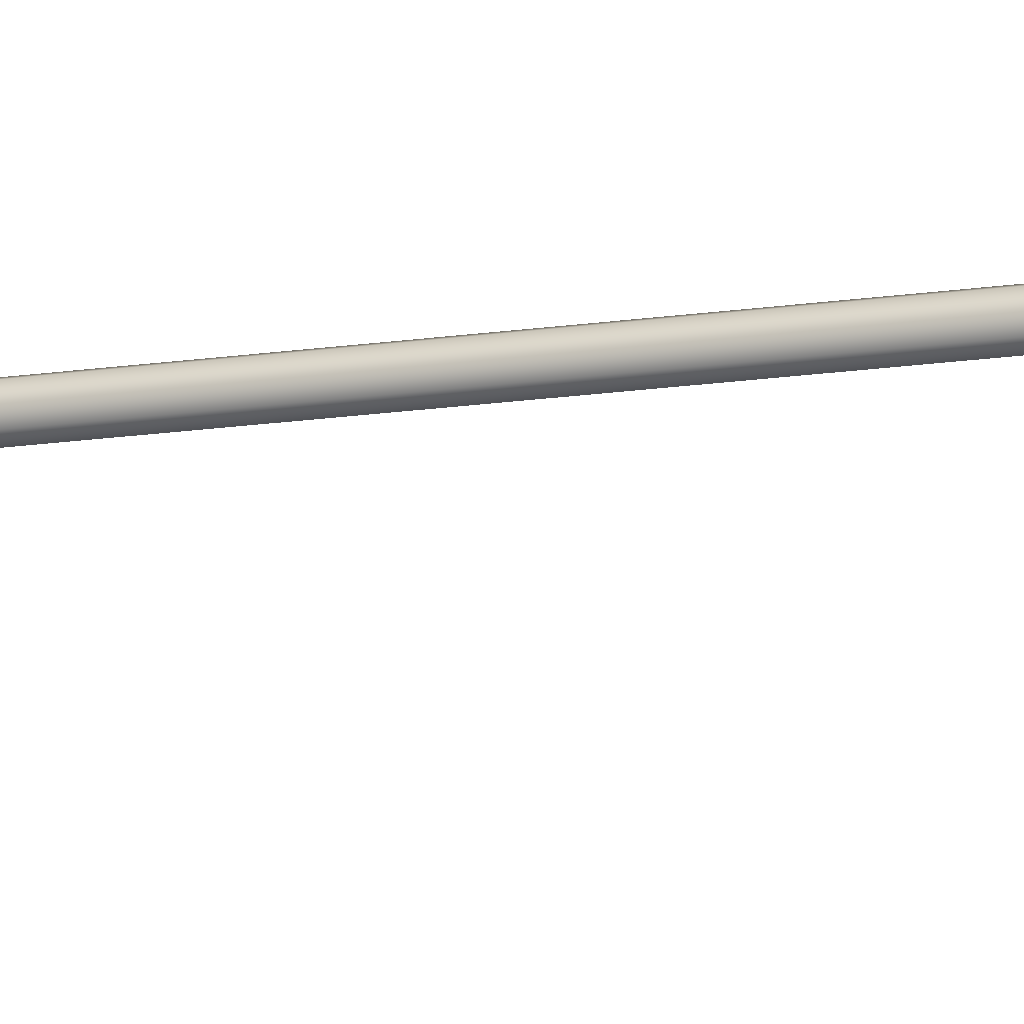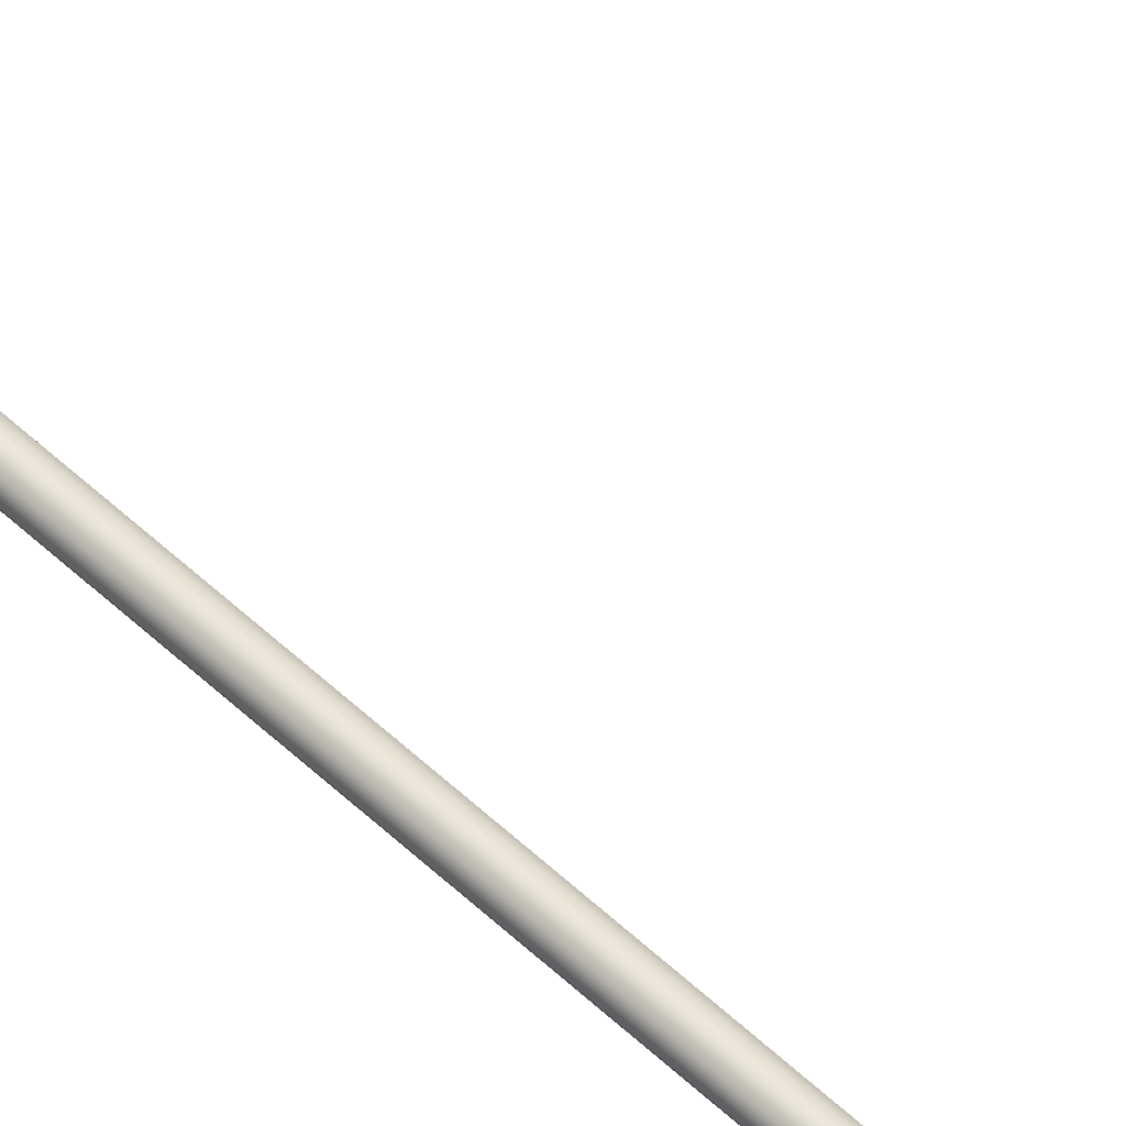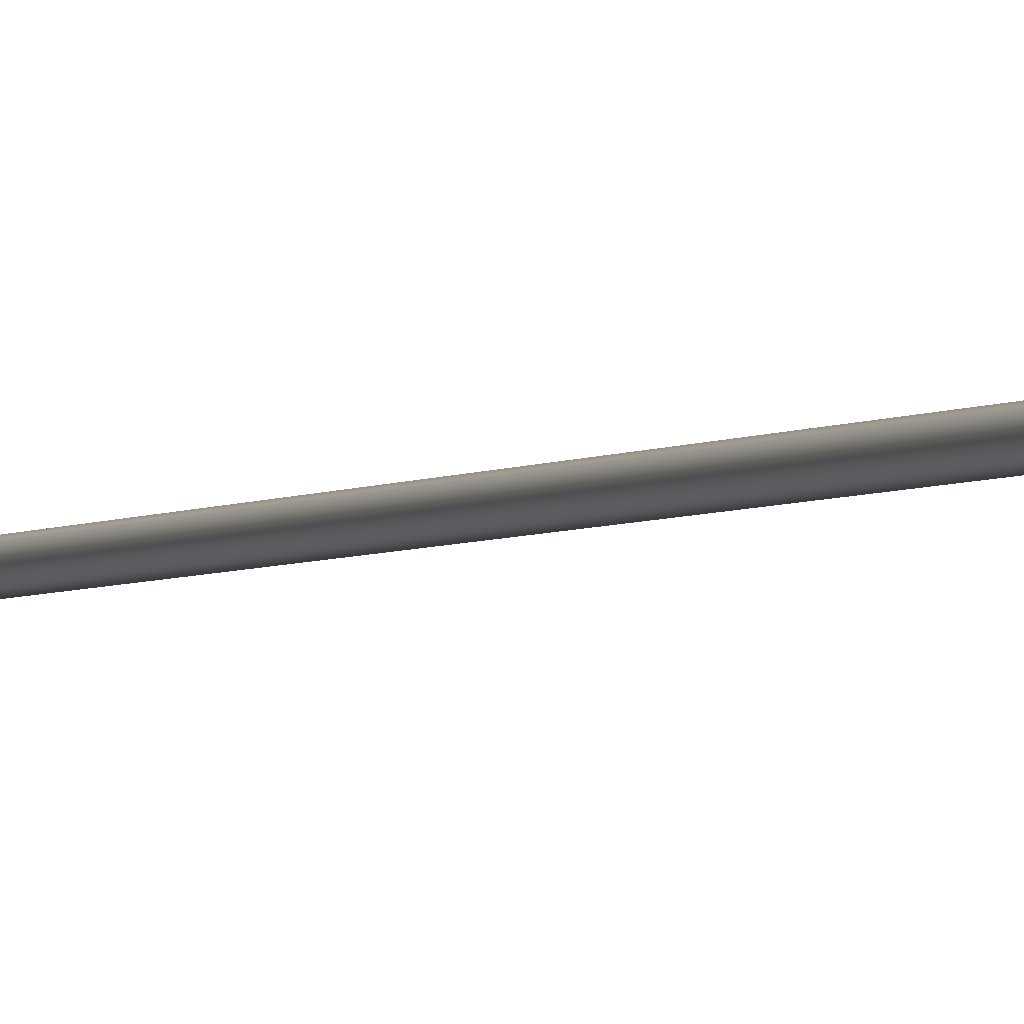
<metadata>
{"format":"obj","ext":"obj","renderer":"f3d","projection":"perspective","resolution":1024,"background":"white","views":[{"elev":-16.5,"azim":107.3,"up":"+Z"},{"elev":52.2,"azim":136.0,"up":"+Z"},{"elev":-2.7,"azim":-20.7,"up":"+Z"}]}
</metadata>
<code>
o _Geometry_0
v -1.494e+04 2.751e+04 9198
v -14900 2.752e+04 9198
v -1.486e+04 2.751e+04 9198
v -1.484e+04 27465 9198
v -1.486e+04 2.742e+04 9198
v -14900 2.741e+04 9198
v -1.494e+04 2.742e+04 9198
v -1.496e+04 27465 9198
v -1.493e+04 2.742e+04 9257
v -1.495e+04 27465 9262
v -1.489e+04 2.741e+04 9245
v -1.485e+04 2.742e+04 9232
v -1.484e+04 27465 9227
v -1.485e+04 2.751e+04 9232
v -1.489e+04 2.752e+04 9245
v -1.493e+04 2.751e+04 9257
v -1.49e+04 2.742e+04 9311
v -1.492e+04 27465 9321
v -1.487e+04 2.741e+04 9287
v -1.484e+04 2.742e+04 9263
v -1.482e+04 27465 9254
v -1.484e+04 2.751e+04 9263
v -1.487e+04 2.752e+04 9287
v -1.49e+04 2.751e+04 9311
v -1.486e+04 2.742e+04 9354
v -1.487e+04 27465 9367
v -1.484e+04 2.741e+04 9321
v -1.481e+04 2.742e+04 9288
v -1.48e+04 27465 9275
v -1.481e+04 2.751e+04 9288
v -1.484e+04 2.752e+04 9321
v -1.486e+04 2.751e+04 9354
v -1.481e+04 2.742e+04 9381
v -1.481e+04 27465 9397
v -1.479e+04 2.741e+04 9343
v -1.478e+04 2.742e+04 9304
v -1.478e+04 27465 9288
v -1.478e+04 2.751e+04 9304
v -1.479e+04 2.752e+04 9343
v -1.481e+04 2.751e+04 9381
v -1.475e+04 2.742e+04 9390
v -1.475e+04 27465 9407
v -1.475e+04 2.741e+04 9350
v -1.475e+04 2.742e+04 9310
v -1.475e+04 27465 9293
v -1.475e+04 2.751e+04 9310
v -1.475e+04 2.752e+04 9350
v -1.475e+04 2.751e+04 9390
v -1.407e+04 2.742e+04 9390
v -1.407e+04 27465 9407
v -1.407e+04 2.751e+04 9390
v -1.407e+04 2.752e+04 9350
v -1.407e+04 2.751e+04 9310
v -1.407e+04 27465 9293
v -1.407e+04 2.742e+04 9310
v -1.407e+04 2.741e+04 9350
v -1.401e+04 2.743e+04 9310
v -1.4e+04 2.742e+04 9350
v -1.402e+04 2.747e+04 9293
v -1.403e+04 2.751e+04 9310
v -1.404e+04 2.753e+04 9350
v -1.403e+04 2.751e+04 9390
v -1.402e+04 2.747e+04 9407
v -1.401e+04 2.743e+04 9390
v -1.396e+04 2.746e+04 9310
v -1.395e+04 2.745e+04 9350
v -1.398e+04 2.749e+04 9293
v -1.4e+04 2.753e+04 9310
v -1.401e+04 2.754e+04 9350
v -1.4e+04 2.753e+04 9390
v -1.398e+04 2.749e+04 9407
v -1.396e+04 2.746e+04 9390
v -1.391e+04 2.75e+04 9310
v -1.39e+04 2.749e+04 9350
v -1.395e+04 2.753e+04 9293
v -1.398e+04 2.755e+04 9310
v -1.399e+04 2.756e+04 9350
v -1.398e+04 2.755e+04 9390
v -1.395e+04 2.753e+04 9407
v -1.391e+04 2.75e+04 9390
v -1.389e+04 2.756e+04 9310
v -1.387e+04 2.755e+04 9350
v -1.392e+04 2.757e+04 9293
v -1.396e+04 2.758e+04 9310
v -1.398e+04 2.759e+04 9350
v -1.396e+04 2.758e+04 9390
v -1.392e+04 2.757e+04 9407
v -1.389e+04 2.756e+04 9390
v -1.388e+04 2.762e+04 9310
v -1.386e+04 2.762e+04 9350
v -13917 2.762e+04 9293
v -1.396e+04 2.762e+04 9310
v -1.397e+04 2.762e+04 9350
v -1.396e+04 2.762e+04 9390
v -13917 2.762e+04 9407
v -1.388e+04 2.762e+04 9390
v -1.486e+04 2.742e+04 9130
v -14900 2.741e+04 9130
v -1.494e+04 2.742e+04 9130
v -1.496e+04 27465 9130
v -1.494e+04 2.751e+04 9130
v -14900 2.752e+04 9130
v -1.486e+04 2.751e+04 9130
v -1.484e+04 27465 9130
v -1.386e+04 42225 9350
v -1.388e+04 42225 9310
v -13917 42225 9293
v -1.396e+04 42225 9310
v -1.397e+04 42225 9350
v -1.396e+04 42225 9390
v -13917 42225 9407
v -1.388e+04 42225 9390
v -1.494e+04 2.751e+04 9198
v -1.494e+04 2.751e+04 9198
v -14900 2.752e+04 9198
v -14900 2.752e+04 9198
v -1.486e+04 2.751e+04 9198
v -1.486e+04 2.751e+04 9198
v -1.484e+04 27465 9198
v -1.484e+04 27465 9198
v -1.486e+04 2.742e+04 9198
v -1.486e+04 2.742e+04 9198
v -14900 2.741e+04 9198
v -14900 2.741e+04 9198
v -1.494e+04 2.742e+04 9198
v -1.494e+04 2.742e+04 9198
v -1.496e+04 27465 9198
v -1.496e+04 27465 9198
v -1.475e+04 2.742e+04 9390
v -1.475e+04 2.742e+04 9390
v -1.475e+04 27465 9407
v -1.475e+04 27465 9407
v -1.475e+04 2.741e+04 9350
v -1.475e+04 2.741e+04 9350
v -1.475e+04 2.742e+04 9310
v -1.475e+04 2.742e+04 9310
v -1.475e+04 27465 9293
v -1.475e+04 27465 9293
v -1.475e+04 2.751e+04 9310
v -1.475e+04 2.751e+04 9310
v -1.475e+04 2.752e+04 9350
v -1.475e+04 2.752e+04 9350
v -1.475e+04 2.751e+04 9390
v -1.475e+04 2.751e+04 9390
v -1.407e+04 2.742e+04 9390
v -1.407e+04 2.742e+04 9390
v -1.407e+04 27465 9407
v -1.407e+04 27465 9407
v -1.407e+04 2.751e+04 9390
v -1.407e+04 2.751e+04 9390
v -1.407e+04 2.752e+04 9350
v -1.407e+04 2.752e+04 9350
v -1.407e+04 2.751e+04 9310
v -1.407e+04 2.751e+04 9310
v -1.407e+04 27465 9293
v -1.407e+04 27465 9293
v -1.407e+04 2.742e+04 9310
v -1.407e+04 2.742e+04 9310
v -1.407e+04 2.741e+04 9350
v -1.407e+04 2.741e+04 9350
v -1.388e+04 2.762e+04 9310
v -1.388e+04 2.762e+04 9310
v -1.386e+04 2.762e+04 9350
v -1.386e+04 2.762e+04 9350
v -13917 2.762e+04 9293
v -13917 2.762e+04 9293
v -1.396e+04 2.762e+04 9310
v -1.396e+04 2.762e+04 9310
v -1.397e+04 2.762e+04 9350
v -1.397e+04 2.762e+04 9350
v -1.396e+04 2.762e+04 9390
v -1.396e+04 2.762e+04 9390
v -13917 2.762e+04 9407
v -13917 2.762e+04 9407
v -1.388e+04 2.762e+04 9390
v -1.388e+04 2.762e+04 9390
v -1.486e+04 2.742e+04 9130
v -14900 2.741e+04 9130
v -1.494e+04 2.742e+04 9130
v -1.496e+04 27465 9130
v -1.494e+04 2.751e+04 9130
v -14900 2.752e+04 9130
v -1.486e+04 2.751e+04 9130
v -1.484e+04 27465 9130
v -1.386e+04 42225 9350
v -1.388e+04 42225 9310
v -13917 42225 9293
v -1.396e+04 42225 9310
v -1.397e+04 42225 9350
v -1.396e+04 42225 9390
v -13917 42225 9407
v -1.388e+04 42225 9390
f 113 115 117
f 113 117 119
f 113 119 121
f 113 121 123
f 113 123 125
f 113 125 127
f 8 7 9
f 8 9 10
f 7 6 11
f 7 11 9
f 6 5 12
f 6 12 11
f 5 4 13
f 5 13 12
f 4 3 14
f 4 14 13
f 3 2 15
f 3 15 14
f 2 1 16
f 2 16 15
f 1 8 10
f 1 10 16
f 10 9 17
f 10 17 18
f 9 11 19
f 9 19 17
f 11 12 20
f 11 20 19
f 12 13 21
f 12 21 20
f 13 14 22
f 13 22 21
f 14 15 23
f 14 23 22
f 15 16 24
f 15 24 23
f 16 10 18
f 16 18 24
f 18 17 25
f 18 25 26
f 17 19 27
f 17 27 25
f 19 20 28
f 19 28 27
f 20 21 29
f 20 29 28
f 21 22 30
f 21 30 29
f 22 23 31
f 22 31 30
f 23 24 32
f 23 32 31
f 24 18 26
f 24 26 32
f 26 25 33
f 26 33 34
f 25 27 35
f 25 35 33
f 27 28 36
f 27 36 35
f 28 29 37
f 28 37 36
f 29 30 38
f 29 38 37
f 30 31 39
f 30 39 38
f 31 32 40
f 31 40 39
f 32 26 34
f 32 34 40
f 34 33 41
f 34 41 42
f 33 35 43
f 33 43 41
f 35 36 44
f 35 44 43
f 36 37 45
f 36 45 44
f 37 38 46
f 37 46 45
f 38 39 47
f 38 47 46
f 39 40 48
f 39 48 47
f 40 34 42
f 40 42 48
f 131 129 133
f 131 133 135
f 131 135 137
f 131 137 139
f 131 139 141
f 131 141 143
f 145 147 149
f 145 149 151
f 145 151 153
f 145 153 155
f 145 155 157
f 145 157 159
f 56 55 57
f 56 57 58
f 55 54 59
f 55 59 57
f 54 53 60
f 54 60 59
f 53 52 61
f 53 61 60
f 52 51 62
f 52 62 61
f 51 50 63
f 51 63 62
f 50 49 64
f 50 64 63
f 49 56 58
f 49 58 64
f 58 57 65
f 58 65 66
f 57 59 67
f 57 67 65
f 59 60 68
f 59 68 67
f 60 61 69
f 60 69 68
f 61 62 70
f 61 70 69
f 62 63 71
f 62 71 70
f 63 64 72
f 63 72 71
f 64 58 66
f 64 66 72
f 66 65 73
f 66 73 74
f 65 67 75
f 65 75 73
f 67 68 76
f 67 76 75
f 68 69 77
f 68 77 76
f 69 70 78
f 69 78 77
f 70 71 79
f 70 79 78
f 71 72 80
f 71 80 79
f 72 66 74
f 72 74 80
f 74 73 81
f 74 81 82
f 73 75 83
f 73 83 81
f 75 76 84
f 75 84 83
f 76 77 85
f 76 85 84
f 77 78 86
f 77 86 85
f 78 79 87
f 78 87 86
f 79 80 88
f 79 88 87
f 80 74 82
f 80 82 88
f 82 81 89
f 82 89 90
f 81 83 91
f 81 91 89
f 83 84 92
f 83 92 91
f 84 85 93
f 84 93 92
f 85 86 94
f 85 94 93
f 86 87 95
f 86 95 94
f 87 88 96
f 87 96 95
f 88 82 90
f 88 90 96
f 163 161 165
f 163 165 167
f 163 167 169
f 163 169 171
f 163 171 173
f 163 173 175
f 177 178 179
f 177 179 180
f 177 180 181
f 177 181 182
f 177 182 183
f 177 183 184
f 120 118 116
f 120 116 114
f 120 114 128
f 120 128 126
f 120 126 124
f 120 124 122
f 104 103 3
f 104 3 4
f 103 102 2
f 103 2 3
f 102 101 1
f 102 1 2
f 101 100 8
f 101 8 1
f 100 99 7
f 100 7 8
f 99 98 6
f 99 6 7
f 98 97 5
f 98 5 6
f 97 104 4
f 97 4 5
f 136 134 130
f 136 130 132
f 136 132 144
f 136 144 142
f 136 142 140
f 136 140 138
f 156 154 152
f 156 152 150
f 156 150 148
f 156 148 146
f 156 146 160
f 156 160 158
f 45 46 53
f 45 53 54
f 46 47 52
f 46 52 53
f 47 48 51
f 47 51 52
f 48 42 50
f 48 50 51
f 42 41 49
f 42 49 50
f 41 43 56
f 41 56 49
f 43 44 55
f 43 55 56
f 44 45 54
f 44 54 55
f 176 174 172
f 176 172 170
f 176 170 168
f 176 168 166
f 176 166 162
f 176 162 164
f 185 186 187
f 185 187 188
f 185 188 189
f 185 189 190
f 185 190 191
f 185 191 192
f 90 89 106
f 90 106 105
f 89 91 107
f 89 107 106
f 91 92 108
f 91 108 107
f 92 93 109
f 92 109 108
f 93 94 110
f 93 110 109
f 94 95 111
f 94 111 110
f 95 96 112
f 95 112 111
f 96 90 105
f 96 105 112

</code>
